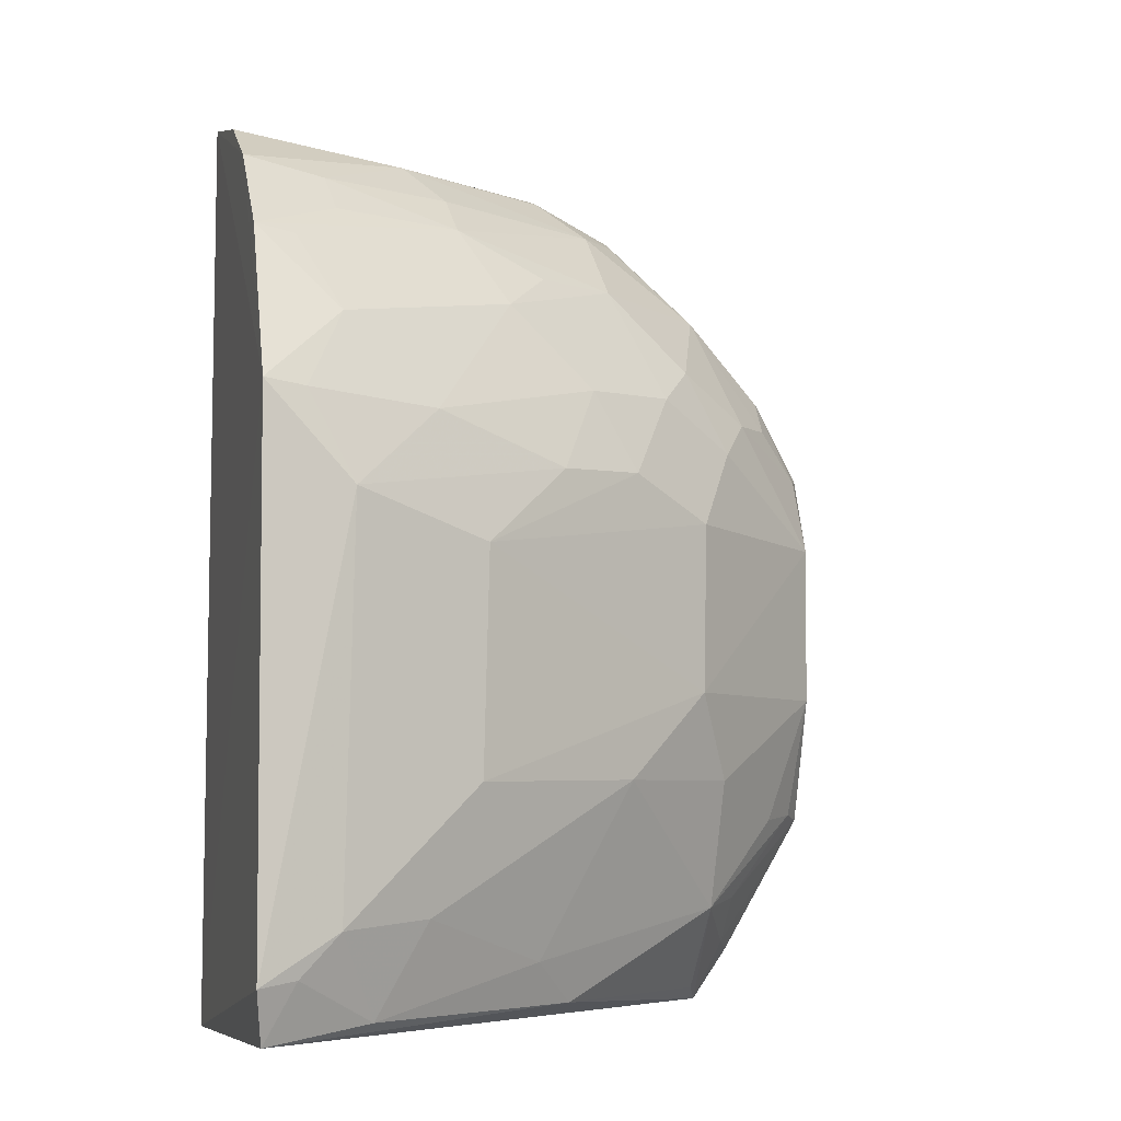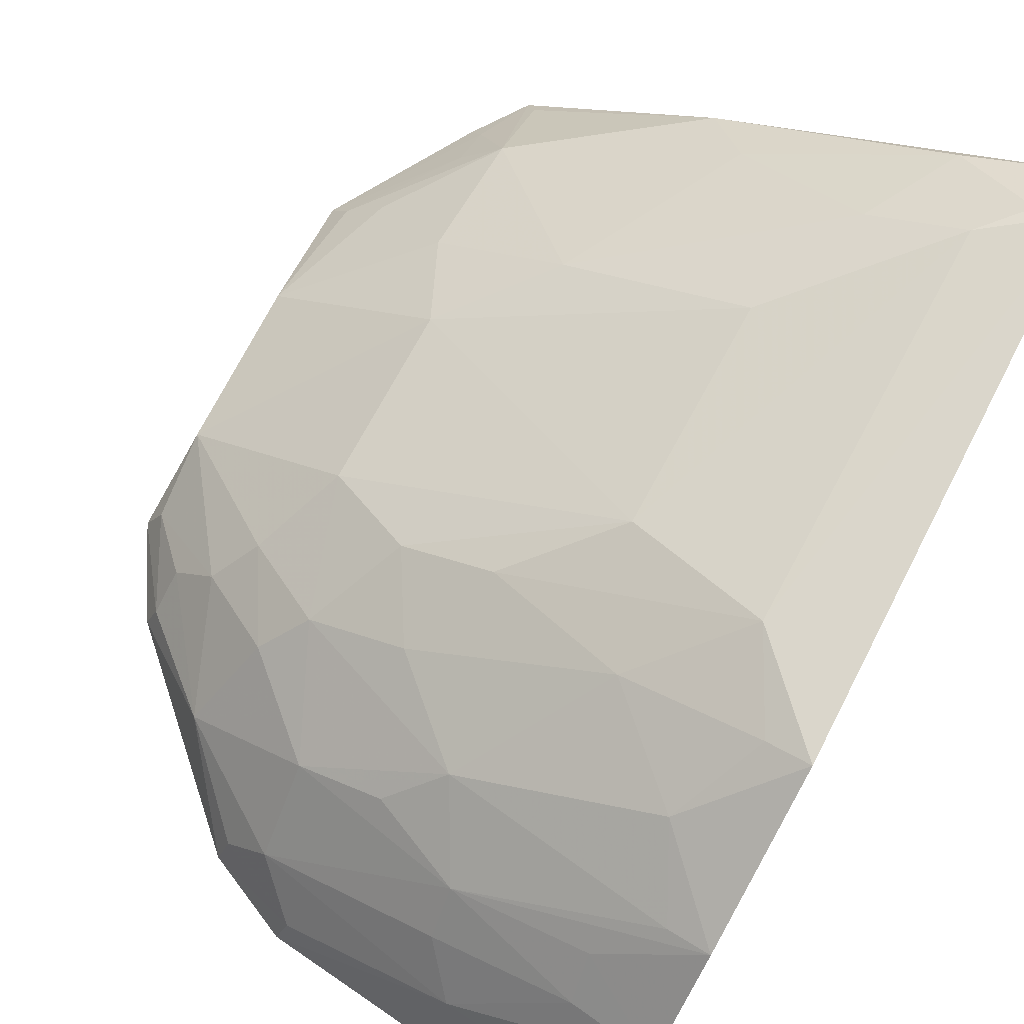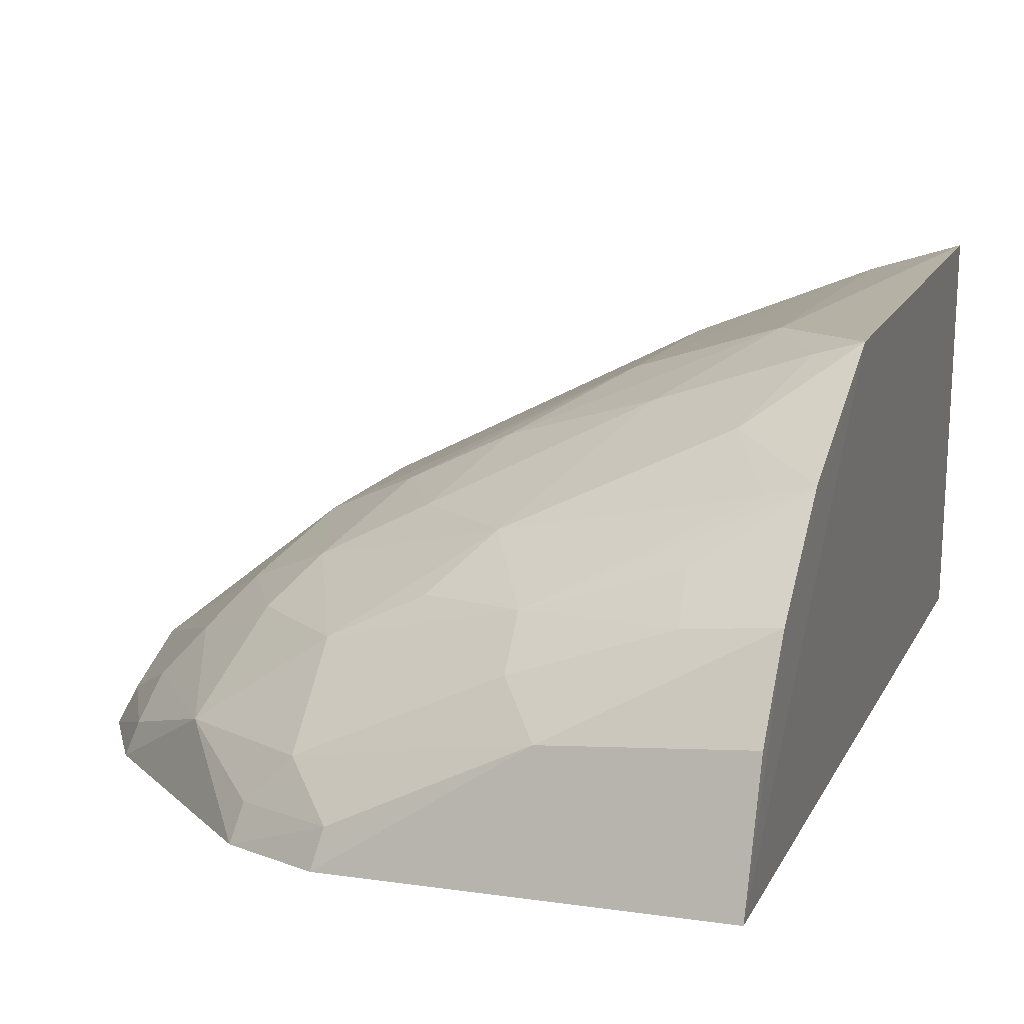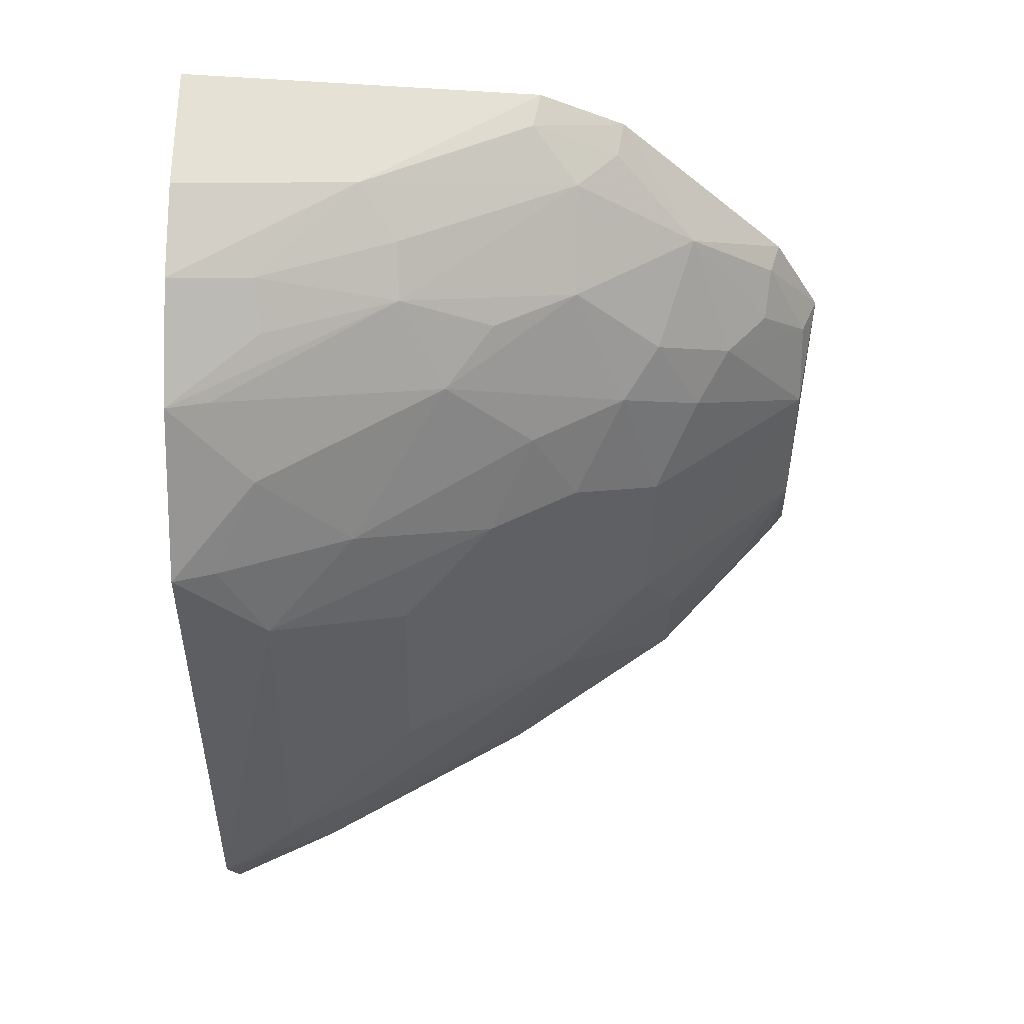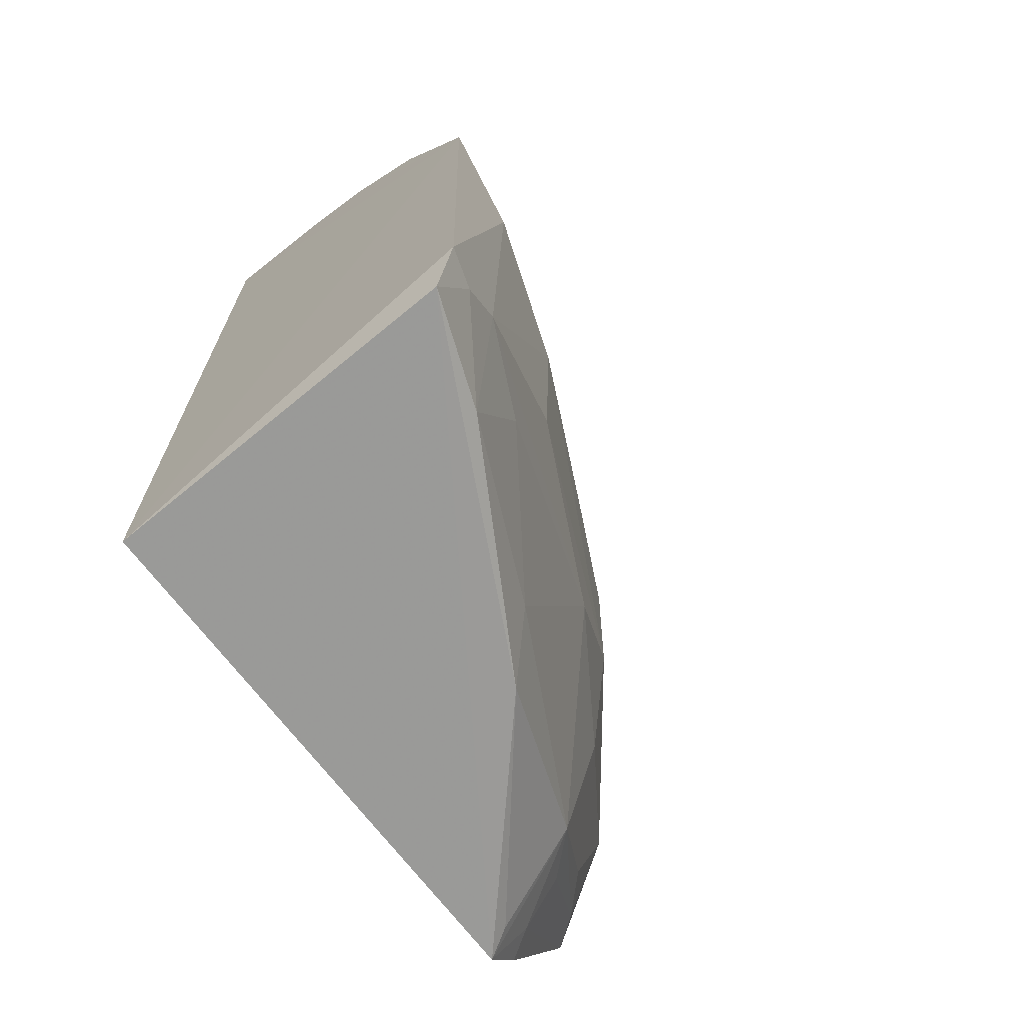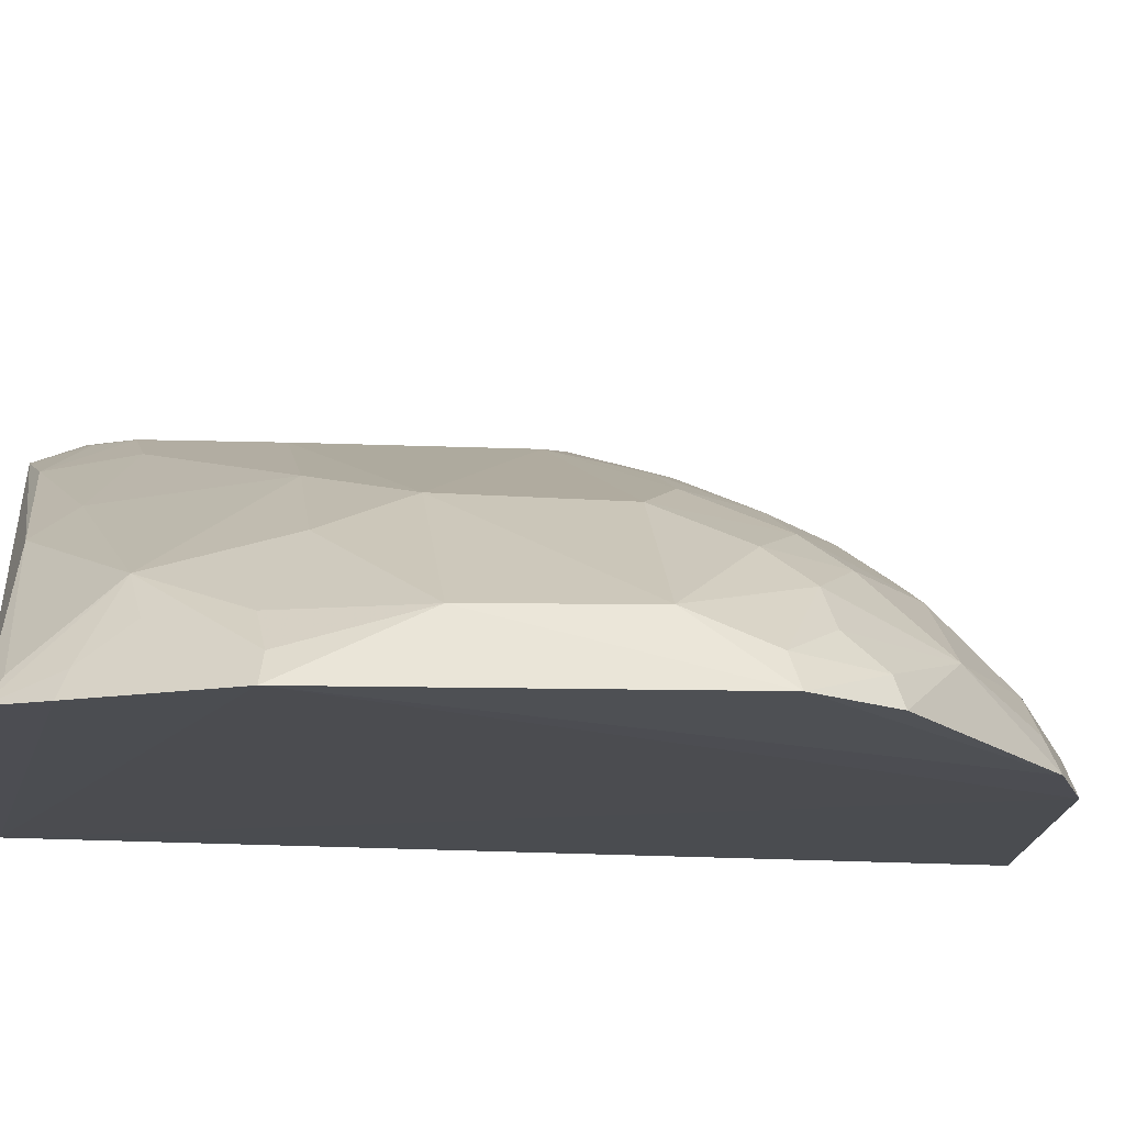
<metadata>
{"format":"obj","ext":"obj","renderer":"f3d","projection":"perspective","resolution":1024,"background":"white","views":[{"elev":-6.9,"azim":-17.8,"up":"+Y"},{"elev":73.5,"azim":-152.6,"up":"+Z"},{"elev":13.6,"azim":-162.3,"up":"+Z"},{"elev":49.9,"azim":-0.7,"up":"+Y"},{"elev":-69.7,"azim":-51.6,"up":"+Y"},{"elev":-17.5,"azim":82.3,"up":"+Z"}]}
</metadata>
<code>
v 0.4246 0.01754 -0.03593
v 0.4658 0.08013 -0.03969
v 0.2447 0.2054 0.0906
v 0.2501 0.3142 -0.03064
v 0.25 0.01235 -0.03053
v 0.4171 0.2548 -0.01478
v 0.2709 0.04667 0.08672
v 0.4374 0.03462 -0.03744
v 0.3655 0.3002 -0.03615
v 0.248 0.01434 0.08573
v 0.406 0.1772 0.02768
v 0.4175 0.05007 -5.288e-05
v 0.4659 0.2037 -0.0367
v 0.2475 0.2874 0.03506
v 0.2451 0.0312 0.09343
v 0.3335 0.2437 0.04224
v 0.3183 0.1624 0.07238
v 0.4321 0.0376 -0.02815
v 0.3585 0.02124 0.02596
v 0.3751 0.09185 0.04142
v 0.4615 0.1219 -0.01776
v 0.3933 0.287 -0.03678
v 0.4307 0.2163 -0.000522
v 0.2487 0.3032 0.009211
v 0.2577 0.03318 0.08895
v 0.2734 0.1755 0.08818
v 0.2463 0.2581 0.06321
v 0.319 0.2834 0.01523
v 0.3479 0.189 0.05597
v 0.4312 0.05321 -0.0151
v 0.4203 0.02198 -0.02727
v 0.3439 0.03487 0.04094
v 0.3168 0.09 0.07145
v 0.4588 0.08177 -0.02962
v 0.4178 0.09255 0.0127
v 0.4499 0.232 -0.03612
v 0.461 0.1751 -0.01569
v 0.405 0.2313 0.01202
v 0.3073 0.2972 0.002634
v 0.2726 0.2312 0.07087
v 0.3194 0.2703 0.02869
v 0.3772 0.2821 -0.0123
v 0.377 0.1909 0.04176
v 0.3025 0.2028 0.07107
v 0.3006 0.0495 0.07174
v 0.284 0.01956 0.07076
v 0.4049 0.1211 0.02803
v 0.446 0.07989 -0.01658
v 0.4466 0.2295 -0.02653
v 0.42 0.2039 0.01255
v 0.2746 0.2832 0.03108
v 0.2598 0.2567 0.05965
v 0.3628 0.2965 -0.02505
v 0.3908 0.2829 -0.02612
v 0.3768 0.257 0.01281
v 0.362 0.2173 0.04128
v 0.2586 0.2043 0.08638
v 0.4606 0.2013 -0.02564
v 0.4446 0.2174 -0.01541
v 0.3931 0.2193 0.02513
v 0.276 0.2703 0.043
v 0.3494 0.2566 0.0266
f 5 3 4
f 8 5 2
f 8 1 5
f 9 5 4
f 9 2 5
f 10 5 1
f 14 4 3
f 15 3 5
f 15 5 10
f 18 12 1
f 18 1 8
f 18 8 2
f 19 10 1
f 21 2 13
f 22 13 2
f 22 2 9
f 24 4 14
f 25 15 10
f 25 7 15
f 26 15 7
f 26 3 15
f 26 7 17
f 27 14 3
f 29 26 17
f 30 18 2
f 30 12 18
f 31 19 1
f 31 1 12
f 31 12 19
f 32 19 12
f 32 12 20
f 33 17 7
f 33 7 20
f 34 2 21
f 34 30 2
f 34 12 30
f 35 20 12
f 36 22 6
f 36 13 22
f 37 21 13
f 38 23 6
f 39 9 4
f 39 4 24
f 39 24 14
f 40 27 3
f 42 39 28
f 42 28 41
f 43 29 17
f 43 17 11
f 44 26 29
f 44 16 40
f 45 32 20
f 45 20 7
f 46 25 10
f 46 10 19
f 46 19 32
f 46 32 45
f 46 45 7
f 46 7 25
f 47 33 20
f 47 11 17
f 47 17 33
f 47 20 35
f 47 35 21
f 47 37 11
f 47 21 37
f 48 34 21
f 48 12 34
f 48 35 12
f 48 21 35
f 49 13 36
f 49 36 6
f 50 37 23
f 50 11 37
f 50 23 38
f 51 39 14
f 51 28 39
f 51 41 28
f 52 40 16
f 52 27 40
f 52 41 27
f 52 16 41
f 53 22 9
f 53 9 39
f 53 39 42
f 54 42 6
f 54 6 22
f 54 53 42
f 54 22 53
f 55 38 6
f 55 6 42
f 55 42 41
f 56 29 43
f 56 44 29
f 56 16 44
f 57 3 26
f 57 26 44
f 57 44 40
f 57 40 3
f 58 37 13
f 58 13 49
f 58 23 37
f 59 49 6
f 59 6 23
f 59 58 49
f 59 23 58
f 60 43 11
f 60 11 50
f 60 50 38
f 60 56 43
f 60 16 56
f 60 55 16
f 60 38 55
f 61 27 41
f 61 41 51
f 61 51 14
f 61 14 27
f 62 55 41
f 62 41 16
f 62 16 55

</code>
